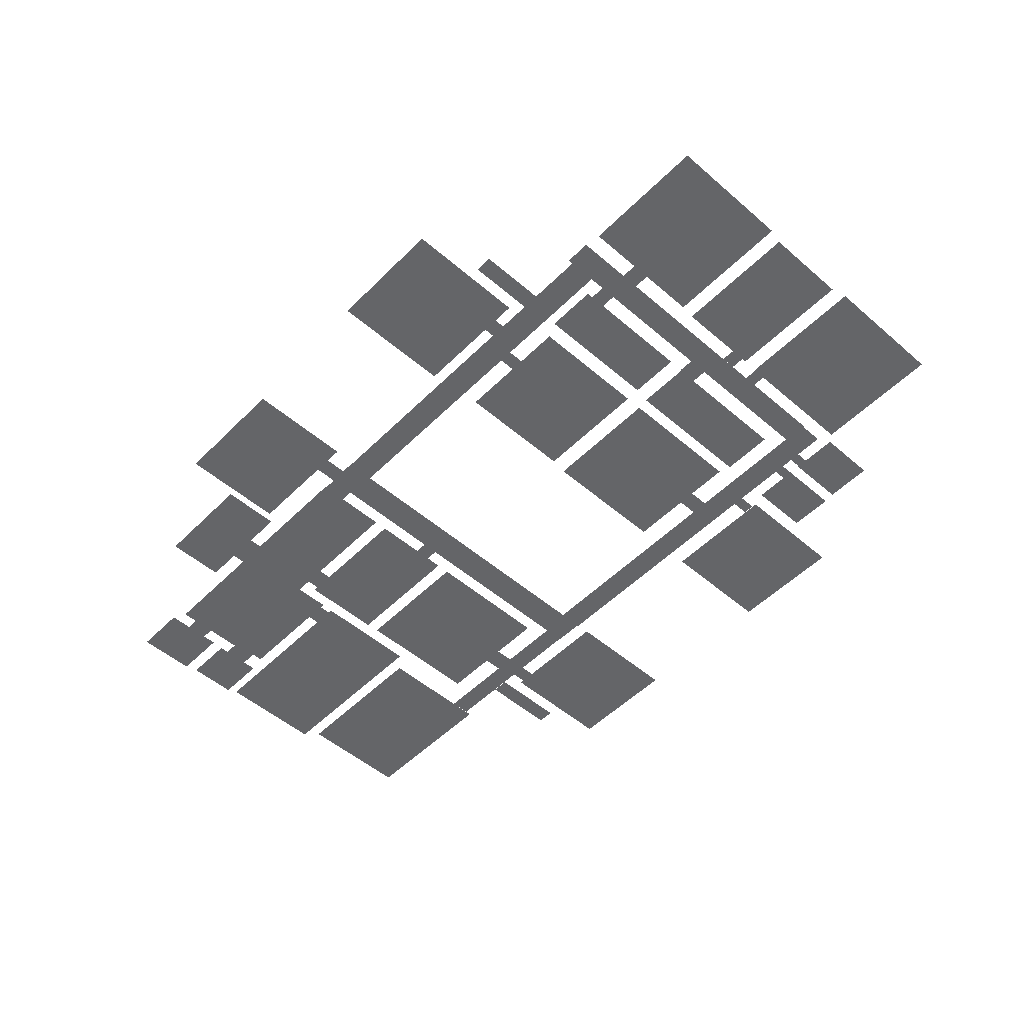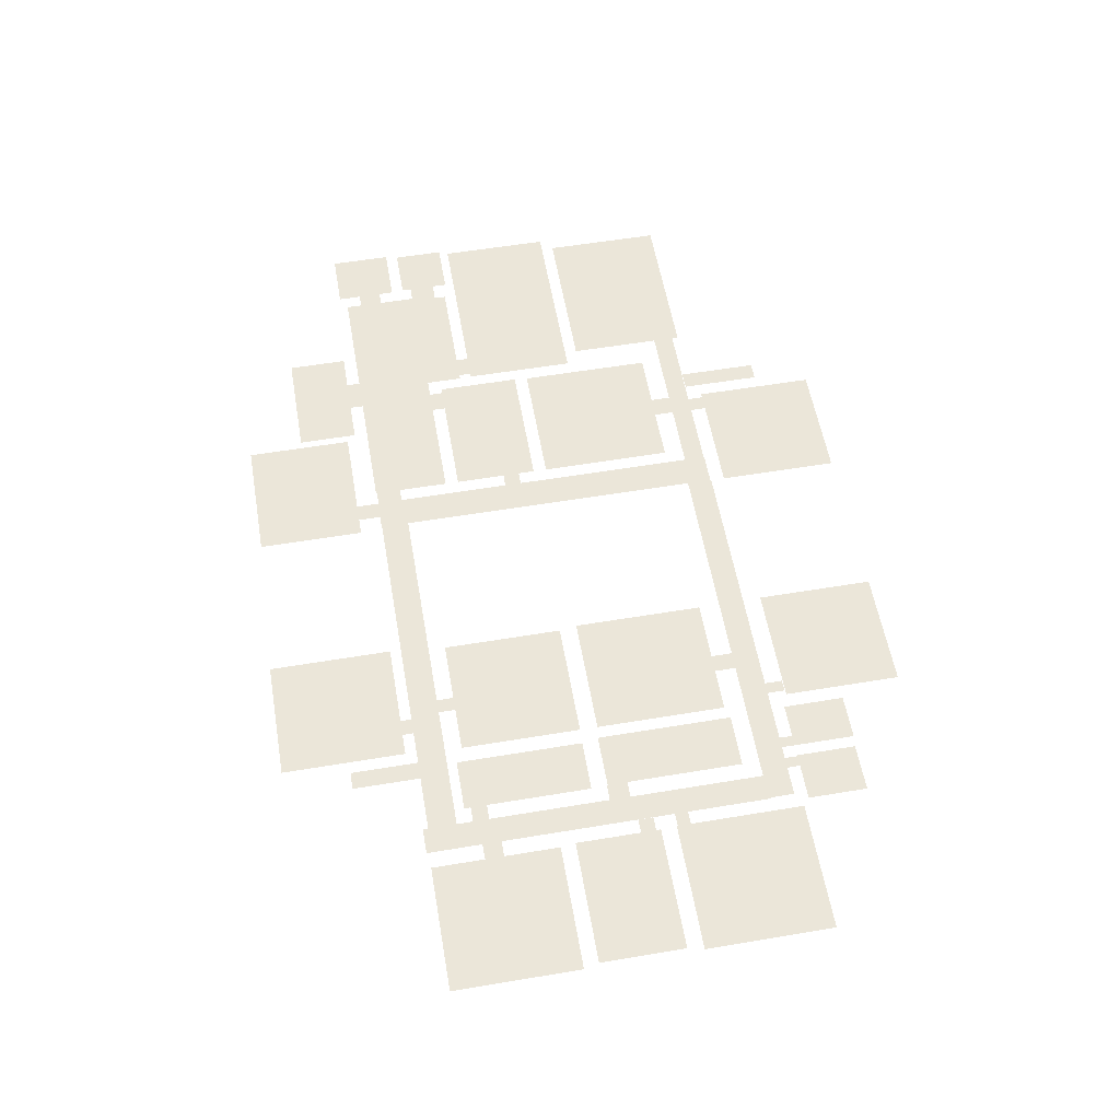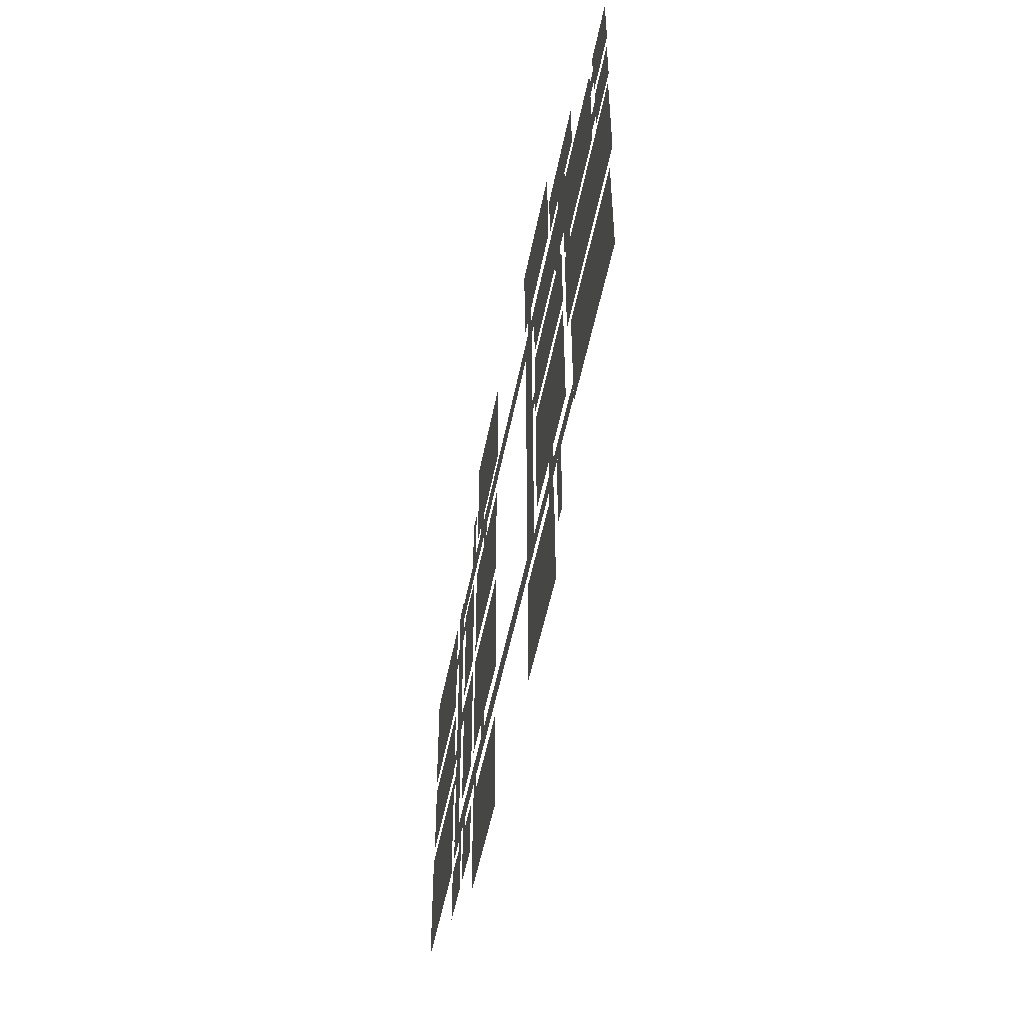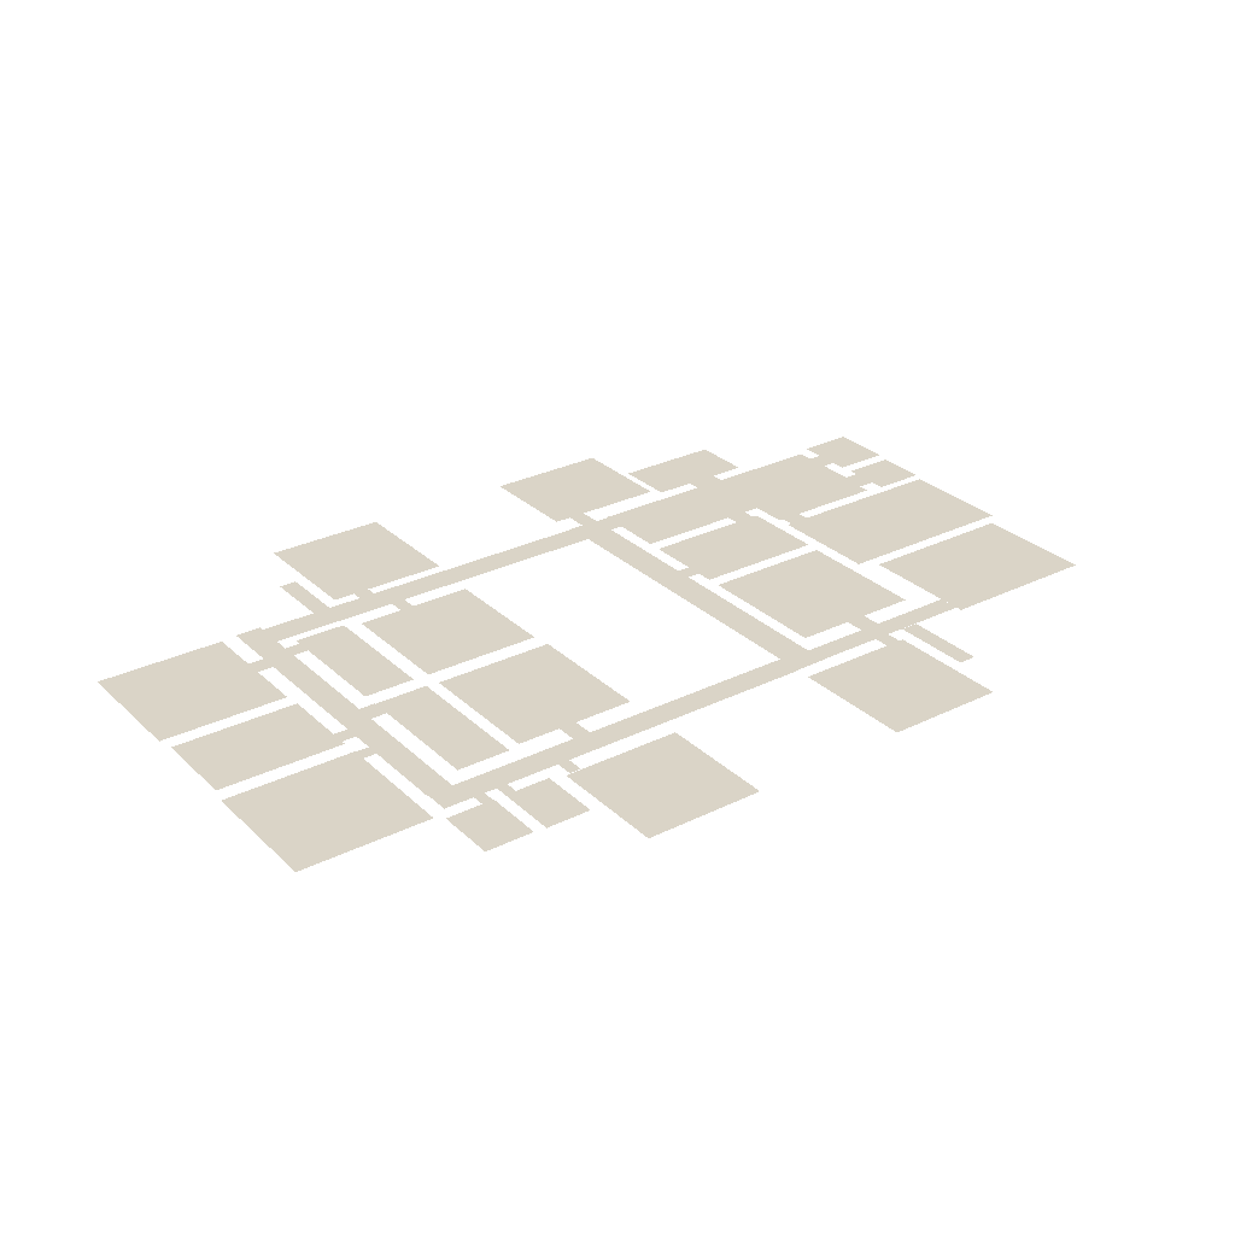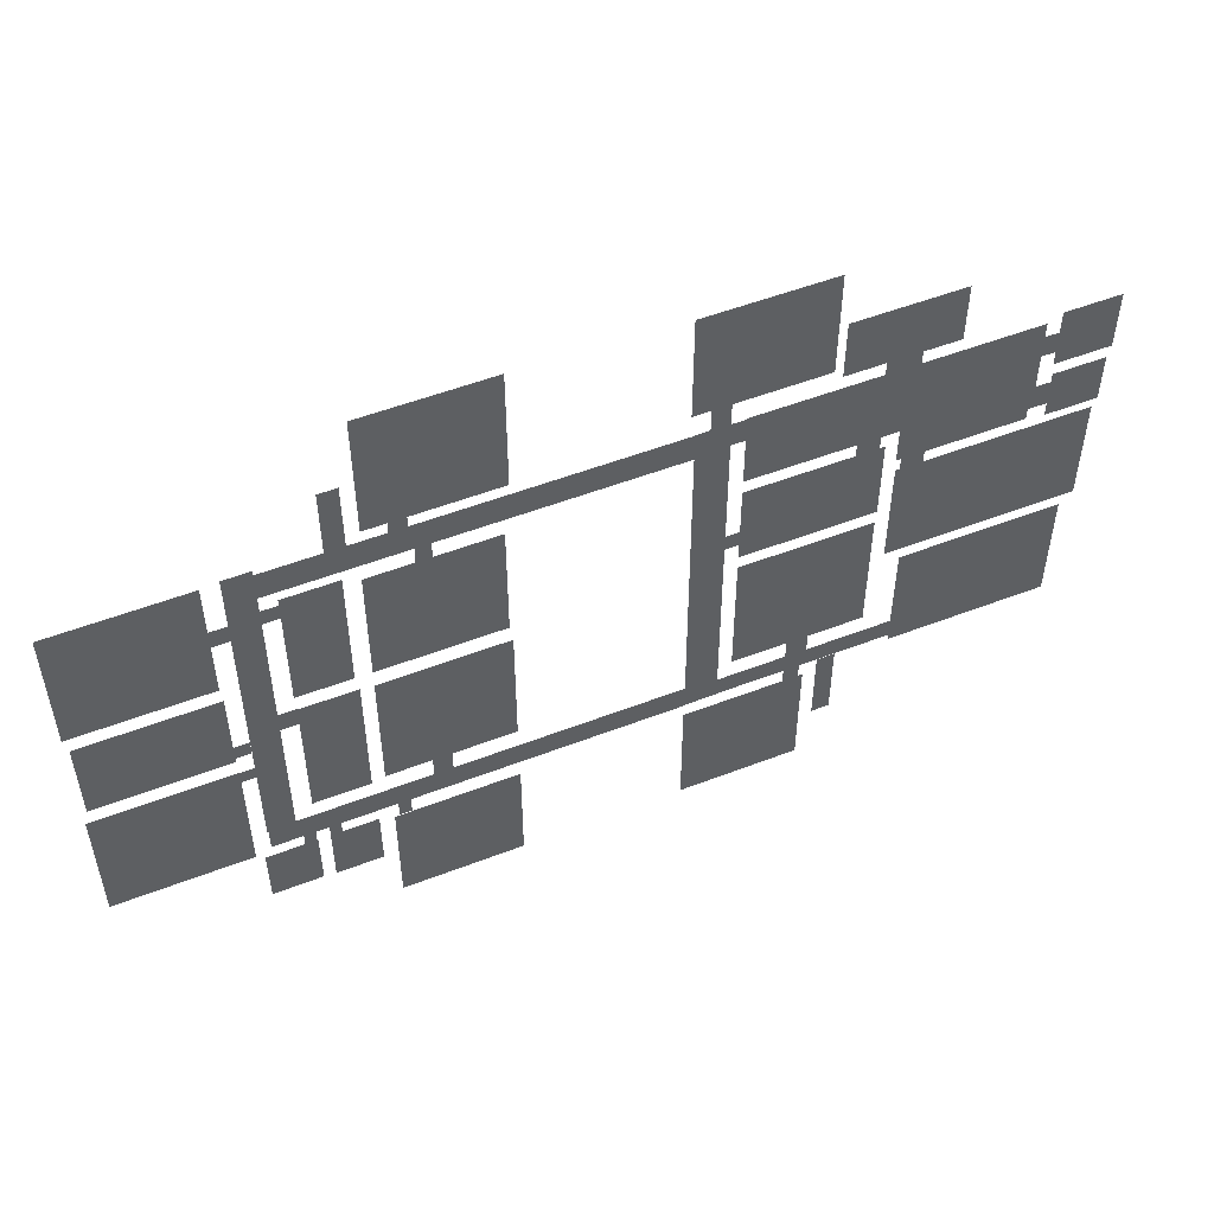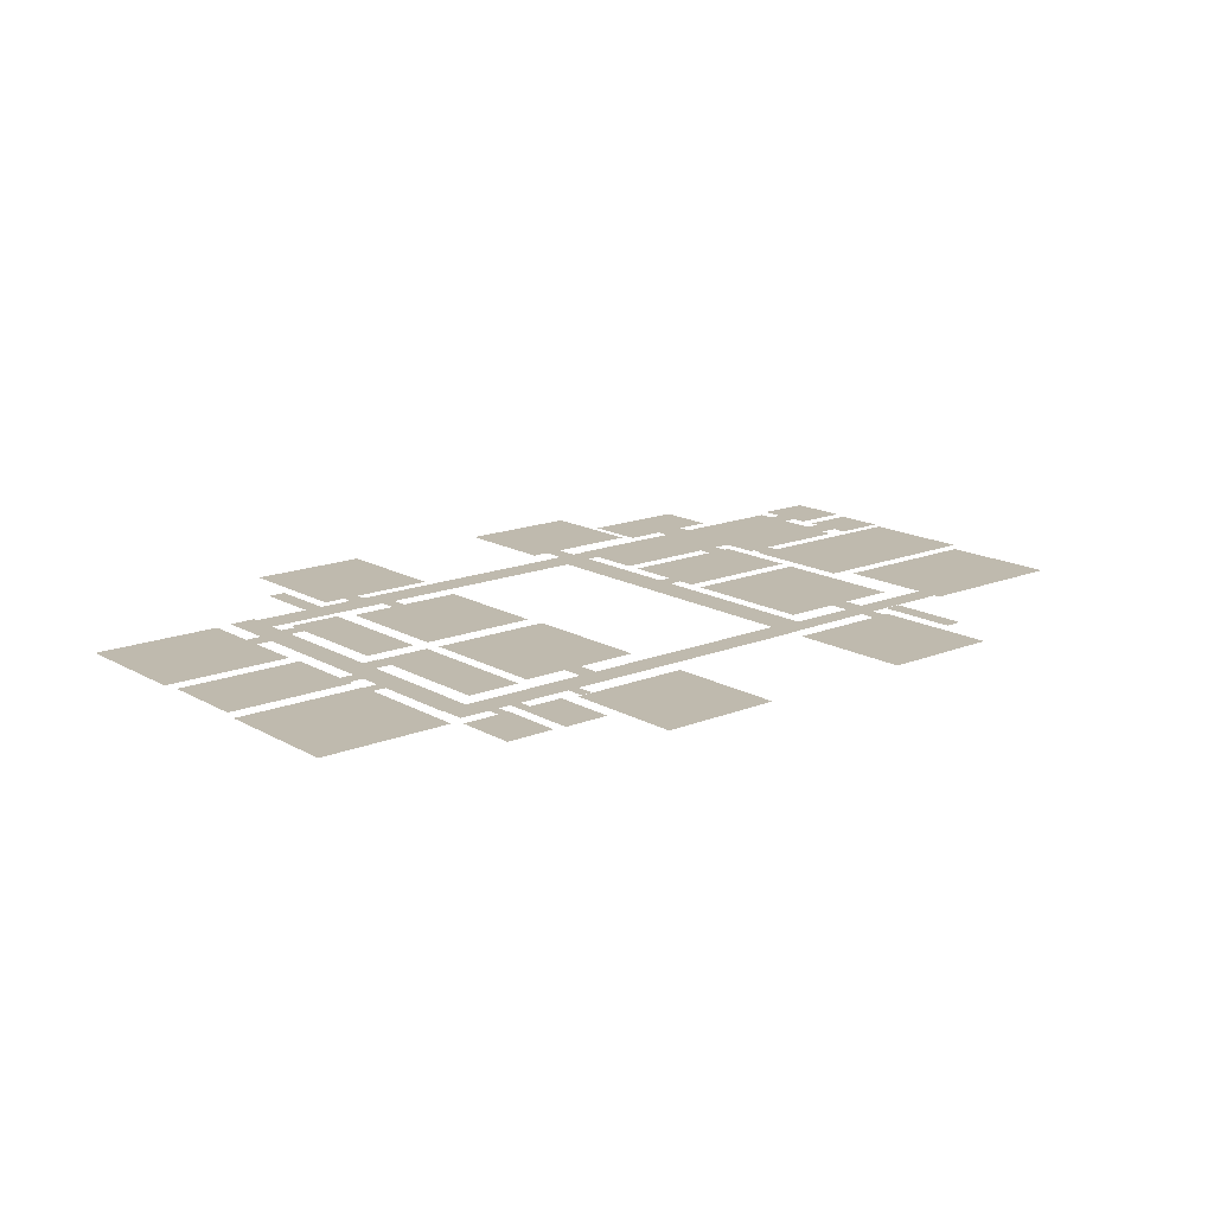
<metadata>
{"format":"obj","ext":"obj","renderer":"f3d","projection":"perspective","resolution":1024,"background":"white","views":[{"elev":-51.5,"azim":47.0,"up":"+Y"},{"elev":56.7,"azim":80.1,"up":"+Y"},{"elev":-50.6,"azim":-100.8,"up":"+Z"},{"elev":28.9,"azim":143.7,"up":"+Y"},{"elev":52.1,"azim":157.3,"up":"+Z"},{"elev":15.8,"azim":139.8,"up":"+Y"}]}
</metadata>
<code>
g default
v -72.55 0 -66.16
v -66.66 0 -66.16
v -72.55 0 -73.68
v -66.66 0 -73.68
v -74.18 -0 -72.37
v -29.72 -0 -72.37
v -74.18 0 -117.8
v -29.72 0 -117.8
v -41.77 -0 69.41
v -35.85 -0 69.41
v -29.93 -0 69.41
v -41.77 -0 1.372
v -35.85 -0 1.372
v -29.93 -0 1.372
v -41.77 0 -66.67
v -35.85 0 -66.67
v -29.93 0 -66.67
v -30.04 -0 -57.3
v 42.88 -0 -57.3
v 115.8 -0 -57.3
v -30.04 -0 -62.17
v 42.88 -0 -62.17
v 115.8 -0 -62.17
v -30.04 0 -67.03
v 42.88 0 -67.03
v 115.8 0 -67.03
v 106.5 -0 71.16
v 111.4 -0 71.16
v 116.2 -0 71.16
v 106.5 -0 6.595
v 111.4 -0 6.595
v 116.2 -0 6.595
v 106.5 0 -57.97
v 111.4 0 -57.97
v 116.2 0 -57.97
v 29.46 -0 -74
v 73.91 -0 -74
v 29.46 0 -118.2
v 73.91 0 -118.2
v 67.81 -0 -67.02
v 72.16 -0 -67.02
v 67.81 0 -73.7
v 72.16 0 -73.7
v 79.14 -0 -71.96
v 95.99 -0 -71.96
v 79.14 0 -94.91
v 95.99 0 -94.91
v 100.7 -0 -67.02
v 104.7 -0 -67.02
v 100.7 0 -71.96
v 104.7 0 -71.96
v 100.3 -0 -71.92
v 118.3 -0 -71.92
v 100.3 0 -94.34
v 118.3 0 -94.34
v 91.92 -0 -67.02
v 95.99 -0 -67.02
v 91.92 0 -71.96
v 95.99 0 -71.96
v 121.3 0 -21.25
v 170.2 0 -21.25
v 121.3 0 -69.5
v 170.2 0 -69.5
v 115.9 0 -21.61
v 121.6 0 -21.61
v 115.9 0 -26.58
v 121.6 0 -26.58
v 121.6 0 16.7
v 168.8 0 16.7
v 121.6 0 -15.22
v 168.8 0 -15.22
v 116.3 -0 -7.775
v 121.6 -0 -7.775
v 116.3 0 -13.45
v 121.6 0 -13.45
v 122.3 0 70.27
v 170.2 0 70.27
v 122.3 0 22.38
v 170.2 0 22.38
v 115.6 0 50.4
v 124.4 0 50.4
v 115.6 0 43.31
v 124.4 0 43.31
v -35.82 0 69.2
v 106.8 0 69.2
v -35.82 0 58.56
v 106.8 0 58.56
v 30.8 -0 52.18
v 75.49 -0 52.18
v 30.8 0 6.769
v 75.49 0 6.769
v 53.5 -0 58.56
v 58.82 -0 58.56
v 53.5 0 52.18
v 58.82 0 52.18
v 80.1 -0 0.7389
v 100.3 -0 0.7389
v 80.1 0 -50.7
v 100.3 0 -50.7
v 100.3 0 1.094
v 107.1 0 1.094
v 100.3 0 -6.711
v 107.1 0 -6.711
v 29.73 0 0.0294
v 75.49 0 0.0294
v 29.73 0 -49.28
v 75.49 0 -49.28
v 52.43 0 -48.21
v 59.17 0 -48.21
v 52.43 0 -57.44
v 59.17 0 -57.44
v 81.29 -0 54.91
v 100.7 -0 54.91
v 81.29 0 6.966
v 100.7 0 6.966
v 100.7 -0 52.48
v 107.1 -0 52.48
v 100.7 0 46.41
v 107.1 0 46.41
v -85.94 -0 -66.65
v -79.26 -0 -66.65
v -85.94 0 -96.63
v -79.26 0 -96.63
v 28.8 0 120.2
v 74.31 0 120.2
v 28.8 0 73.42
v 74.31 0 73.42
v 60.05 0 74.63
v 66.12 0 74.63
v 60.05 0 68.57
v 66.12 0 68.57
v -74.98 0 118.3
v -28.56 0 118.3
v -74.98 0 77.97
v -28.56 0 77.97
v -41.6 0 78.88
v -34.93 0 78.88
v -41.6 0 68.26
v -34.93 0 68.26
v -147.7 0 69.59
v -46.78 0 69.59
v -147.7 0 40.81
v -46.78 0 40.81
v -146.3 0 42.78
v -100.2 0 42.78
v -146.3 0 27.01
v -100.2 0 27.01
v -118.1 0 97.18
v -77.92 0 97.18
v -118.1 0 74.71
v -77.92 0 74.71
v -104.7 0 75.11
v -92.51 0 75.11
v -104.7 0 68.8
v -92.51 0 68.8
v -47.56 -0 69.19
v -40.86 -0 69.19
v -47.56 0 59.73
v -40.86 0 59.73
v -173.7 0 72.35
v -152.8 0 72.35
v -173.7 0 49.48
v -152.8 0 49.48
v -172.5 0 44.75
v -153.2 0 44.75
v -172.5 0 25.83
v -153.2 0 25.83
v -153.6 -0 41.2
v -144.5 -0 41.2
v -153.6 0 31.35
v -144.5 0 31.35
v -152.8 -0 63.67
v -147.3 -0 63.67
v -152.8 0 55
v -147.3 0 55
v -95.66 0 35.68
v -46.78 0 35.68
v -95.66 0 4.145
v -46.78 0 4.145
v -93.69 -0 40.81
v -85.41 -0 40.81
v -93.69 0 35.29
v -85.41 0 35.29
v -46.78 -0 16.76
v -41.26 -0 16.76
v -46.78 0 10.45
v -41.26 0 10.45
v -95.27 0 -0.9795
v -46.78 0 -0.9795
v -95.27 0 -51.05
v -46.78 0 -51.05
v -106.3 0 -58.54
v -41.65 0 -58.54
v -106.3 0 -66.42
v -41.65 0 -66.42
v -74.77 0 -49.86
v -66.88 0 -49.86
v -74.77 0 -59.32
v -66.88 0 -59.32
v -166.2 0 -24.24
v -106.3 0 -24.24
v -166.2 0 -68.79
v -106.3 0 -68.79
v -171 -0 22.28
v -100.4 -0 22.28
v -171 0 -19.51
v -100.4 0 -19.51
v -110.2 0 27.8
v -102 0 27.8
v -110.2 0 21.89
v -102 0 21.89
v 78.86 -0 94.75
v 85.54 -0 94.75
v 78.86 0 68.48
v 85.54 0 68.48
g polySurface55
f 1 2 3
f 3 2 4
f 5 6 7
f 7 6 8
f 9 10 12
f 12 10 13
f 10 11 13
f 13 11 14
f 12 13 15
f 15 13 16
f 13 14 16
f 16 14 17
f 18 19 21
f 21 19 22
f 19 20 22
f 22 20 23
f 21 22 24
f 24 22 25
f 22 23 25
f 25 23 26
f 27 28 30
f 30 28 31
f 28 29 31
f 31 29 32
f 30 31 33
f 33 31 34
f 31 32 34
f 34 32 35
f 36 37 38
f 38 37 39
f 40 41 42
f 42 41 43
f 44 45 46
f 46 45 47
f 48 49 50
f 50 49 51
f 52 53 54
f 54 53 55
f 56 57 58
f 58 57 59
f 60 61 62
f 62 61 63
f 64 65 66
f 66 65 67
f 68 69 70
f 70 69 71
f 72 73 74
f 74 73 75
f 76 77 78
f 78 77 79
f 80 81 82
f 82 81 83
f 84 85 86
f 86 85 87
f 88 89 90
f 90 89 91
f 92 93 94
f 94 93 95
f 96 97 98
f 98 97 99
f 100 101 102
f 102 101 103
f 104 105 106
f 106 105 107
f 108 109 110
f 110 109 111
f 112 113 114
f 114 113 115
f 116 117 118
f 118 117 119
f 120 121 122
f 122 121 123
f 124 125 126
f 126 125 127
f 128 129 130
f 130 129 131
f 132 133 134
f 134 133 135
f 136 137 138
f 138 137 139
f 140 141 142
f 142 141 143
f 144 145 146
f 146 145 147
f 148 149 150
f 150 149 151
f 152 153 154
f 154 153 155
f 156 157 158
f 158 157 159
f 160 161 162
f 162 161 163
f 164 165 166
f 166 165 167
f 168 169 170
f 170 169 171
f 172 173 174
f 174 173 175
f 176 177 178
f 178 177 179
f 180 181 182
f 182 181 183
f 184 185 186
f 186 185 187
f 188 189 190
f 190 189 191
f 192 193 194
f 194 193 195
f 196 197 198
f 198 197 199
f 200 201 202
f 202 201 203
f 204 205 206
f 206 205 207
f 208 209 210
f 210 209 211
f 212 213 214
f 214 213 215

</code>
